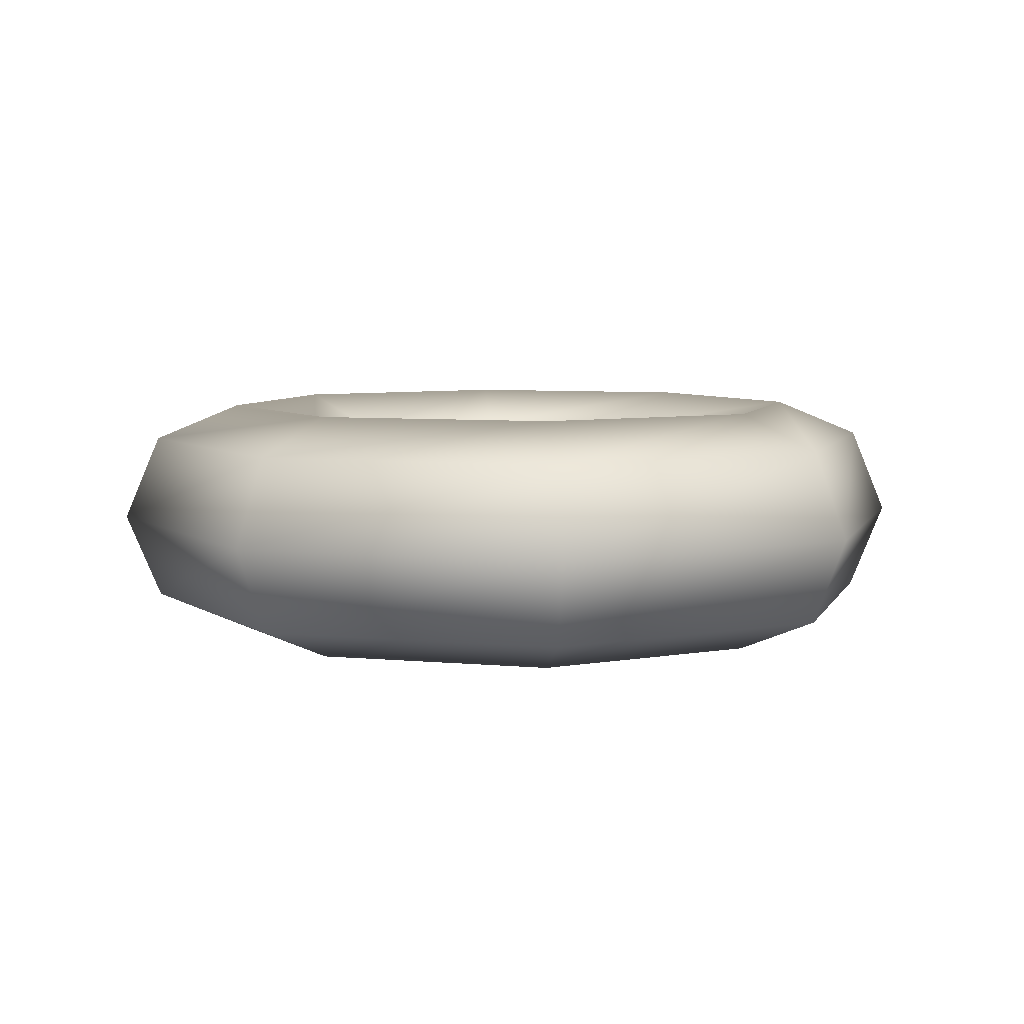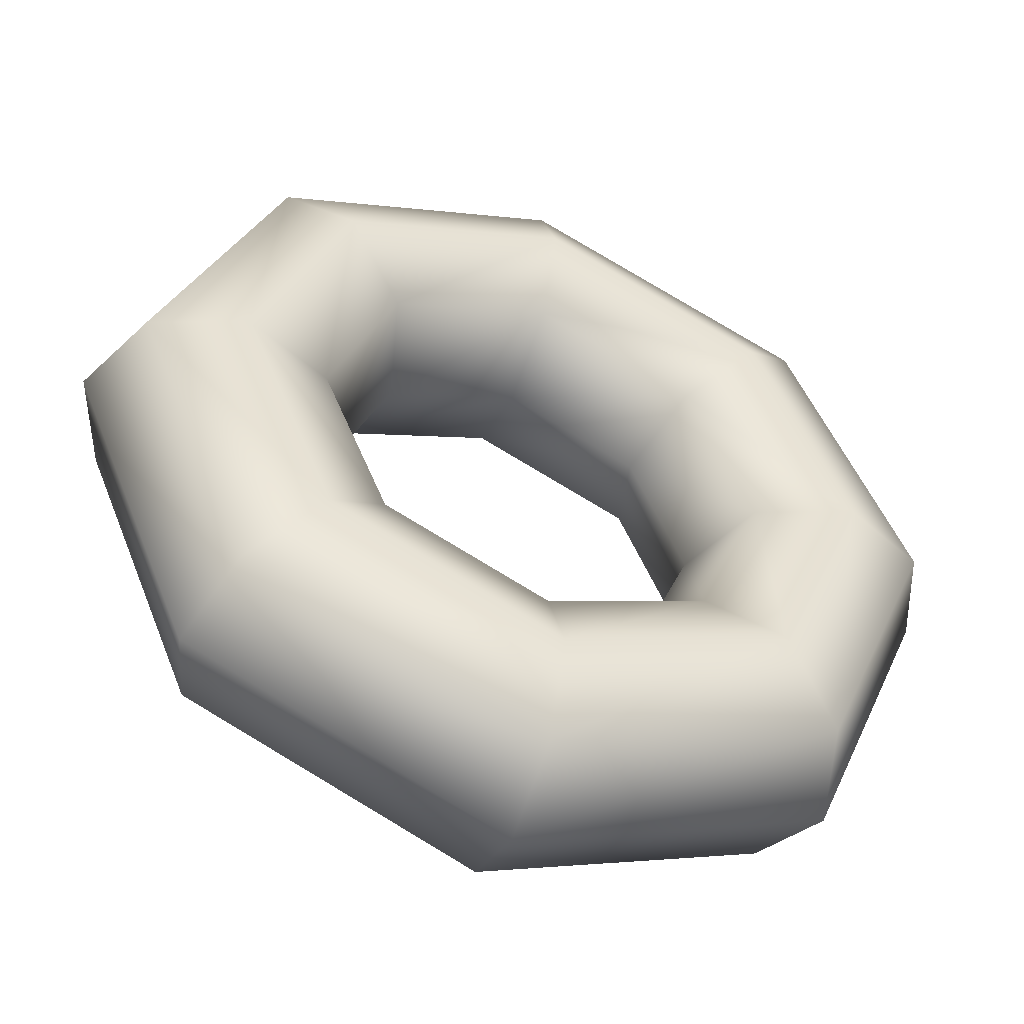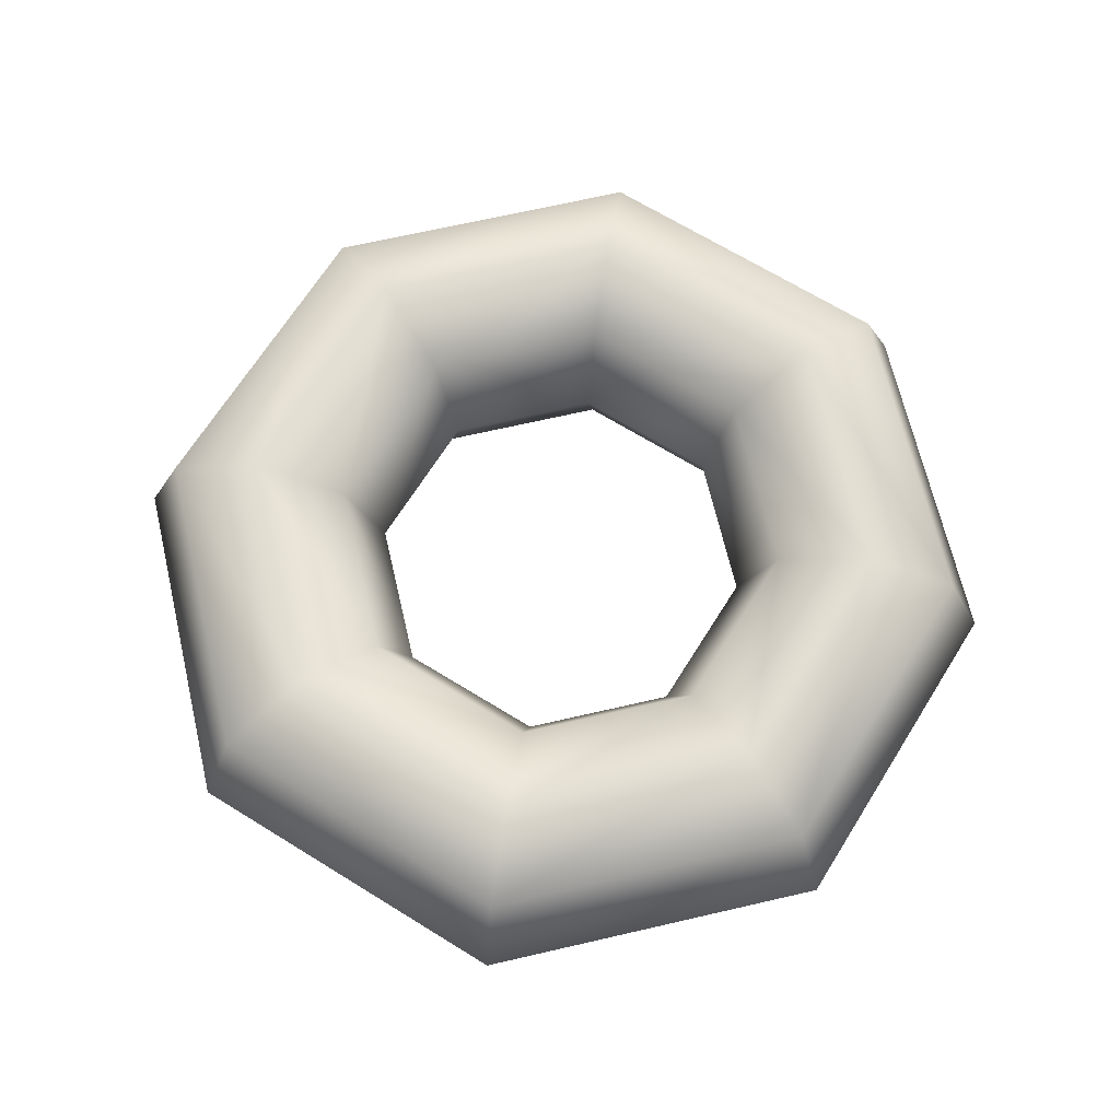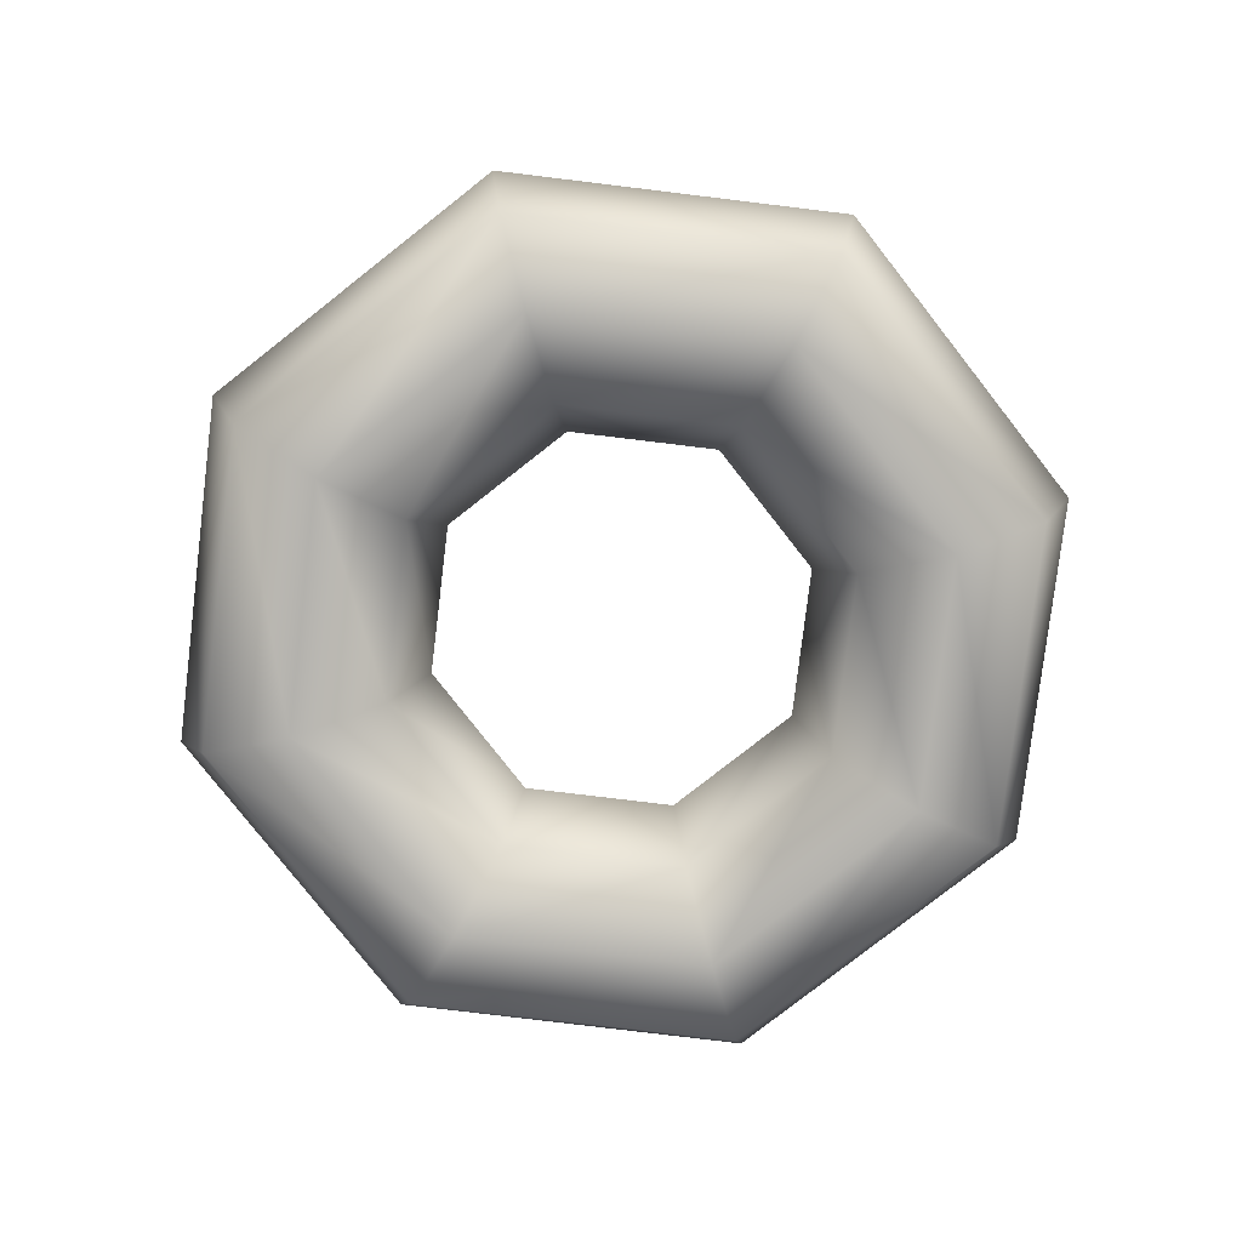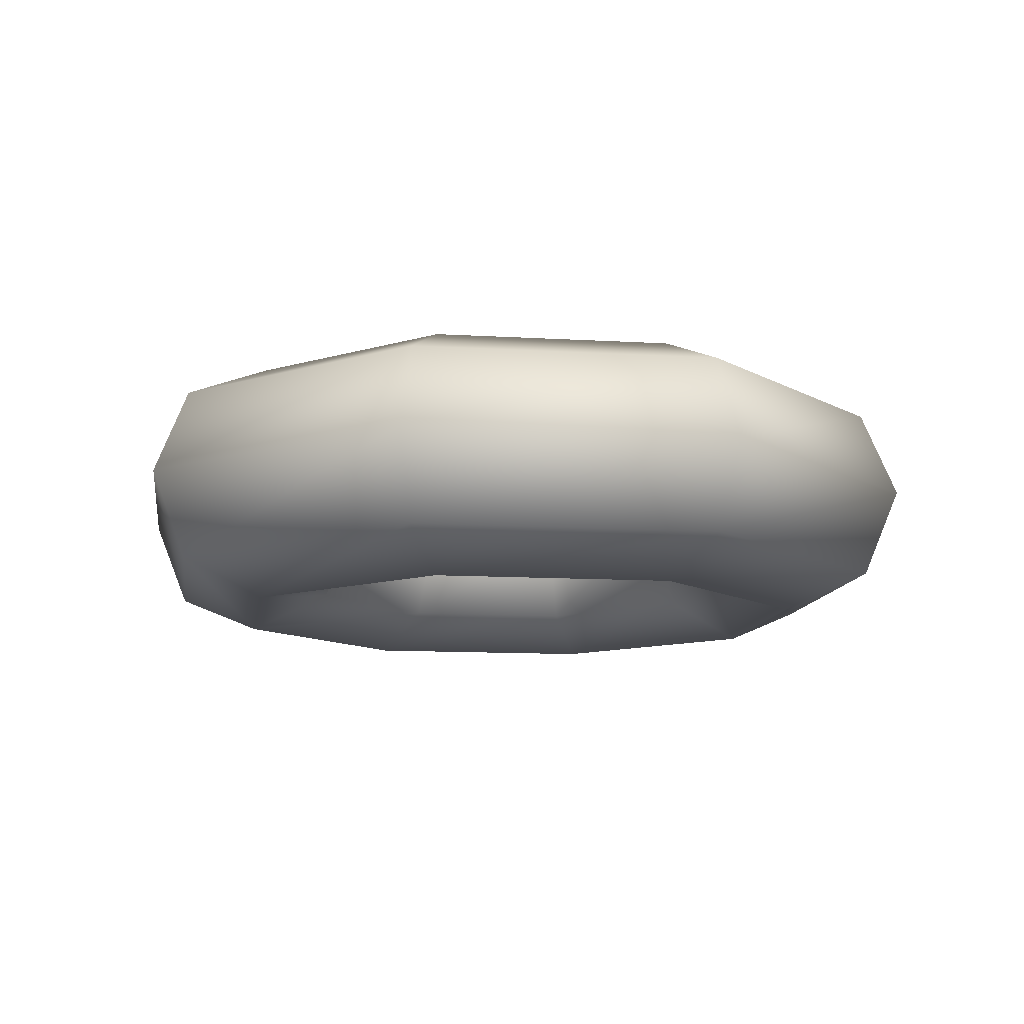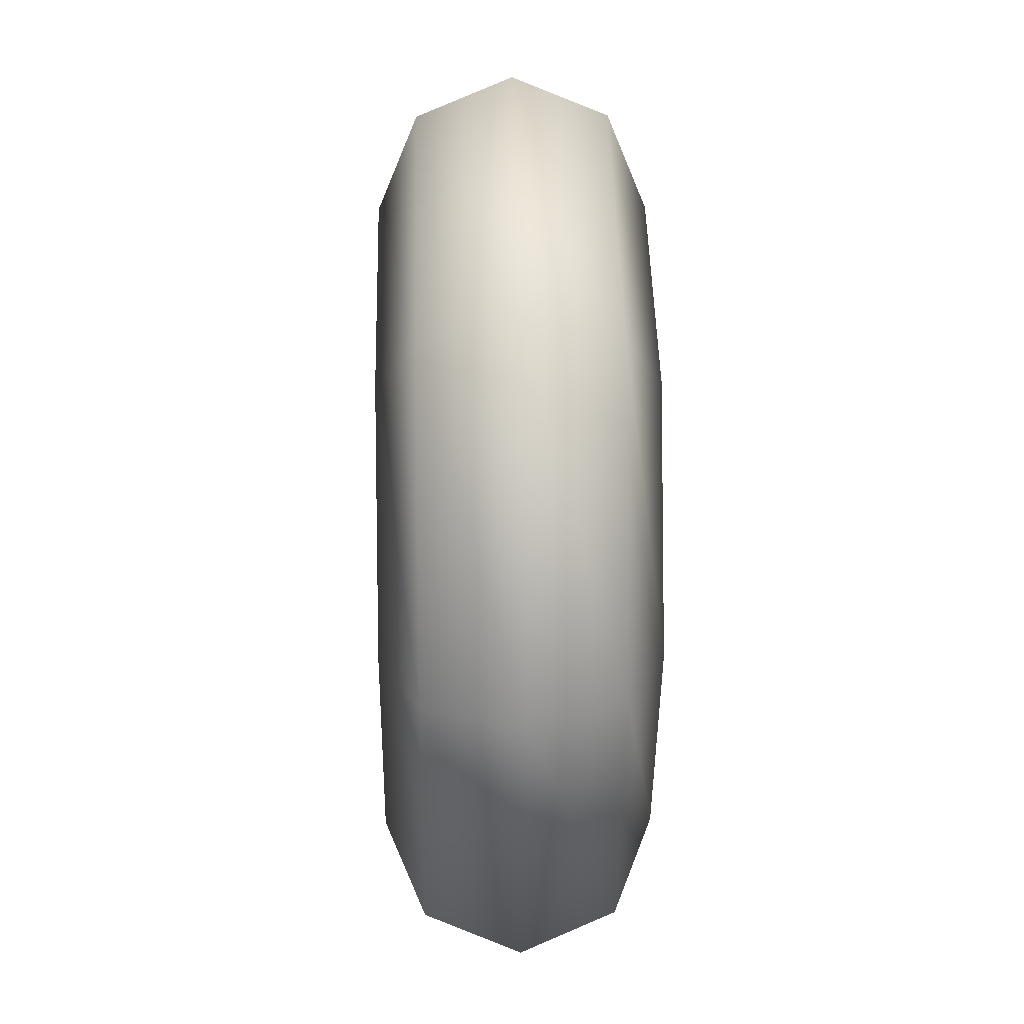
<metadata>
{"format":"obj","ext":"obj","renderer":"f3d","projection":"perspective","resolution":1024,"background":"white","views":[{"elev":6.2,"azim":-96.4,"up":"+Z"},{"elev":-50.3,"azim":158.4,"up":"+Y"},{"elev":67.1,"azim":-80.6,"up":"+Z"},{"elev":-79.3,"azim":-164.4,"up":"+Z"},{"elev":-11.3,"azim":-120.8,"up":"+Z"},{"elev":24.1,"azim":88.5,"up":"+Y"}]}
</metadata>
<code>
v 0.3 0 -0
v 0.3586 0 -0.1414
v 0.5 0 -0.2
v 0.6414 0 -0.1414
v 0.7 0 -0
v 0.6414 0 0.1414
v 0.5 0 0.2
v 0.3586 0 0.1414
v 0.2121 0.2121 -0
v 0.2536 0.2536 -0.1414
v 0.3536 0.3536 -0.2
v 0.4536 0.4536 -0.1414
v 0.495 0.495 -0
v 0.4536 0.4536 0.1414
v 0.3536 0.3536 0.2
v 0.2536 0.2536 0.1414
v 0 0.3 -0
v 0 0.3586 -0.1414
v 0 0.5 -0.2
v 0 0.6414 -0.1414
v 0 0.7 -0
v 0 0.6414 0.1414
v 0 0.5 0.2
v 0 0.3586 0.1414
v -0.2121 0.2121 -0
v -0.2536 0.2536 -0.1414
v -0.3536 0.3536 -0.2
v -0.4536 0.4536 -0.1414
v -0.495 0.495 -0
v -0.4536 0.4536 0.1414
v -0.3536 0.3536 0.2
v -0.2536 0.2536 0.1414
v -0.3 0 -0
v -0.3586 0 -0.1414
v -0.5 0 -0.2
v -0.6414 0 -0.1414
v -0.7 0 -0
v -0.6414 0 0.1414
v -0.5 0 0.2
v -0.3586 0 0.1414
v -0.2121 -0.2121 -0
v -0.2536 -0.2536 -0.1414
v -0.3536 -0.3536 -0.2
v -0.4536 -0.4536 -0.1414
v -0.495 -0.495 -0
v -0.4536 -0.4536 0.1414
v -0.3536 -0.3536 0.2
v -0.2536 -0.2536 0.1414
v -0 -0.3 -0
v -0 -0.3586 -0.1414
v -0 -0.5 -0.2
v -0 -0.6414 -0.1414
v -0 -0.7 -0
v -0 -0.6414 0.1414
v -0 -0.5 0.2
v -0 -0.3586 0.1414
v 0.2121 -0.2121 -0
v 0.2536 -0.2536 -0.1414
v 0.3536 -0.3536 -0.2
v 0.4536 -0.4536 -0.1414
v 0.495 -0.495 -0
v 0.4536 -0.4536 0.1414
v 0.3536 -0.3536 0.2
v 0.2536 -0.2536 0.1414
f 1 9 10 2
f 2 10 11 3
f 3 11 12 4
f 4 12 13 5
f 5 13 14 6
f 6 14 15 7
f 7 15 16 8
f 8 16 9 1
f 9 17 18 10
f 10 18 19 11
f 11 19 20 12
f 12 20 21 13
f 13 21 22 14
f 14 22 23 15
f 15 23 24 16
f 16 24 17 9
f 17 25 26 18
f 18 26 27 19
f 19 27 28 20
f 20 28 29 21
f 21 29 30 22
f 22 30 31 23
f 23 31 32 24
f 24 32 25 17
f 25 33 34 26
f 26 34 35 27
f 27 35 36 28
f 28 36 37 29
f 29 37 38 30
f 30 38 39 31
f 31 39 40 32
f 32 40 33 25
f 33 41 42 34
f 34 42 43 35
f 35 43 44 36
f 36 44 45 37
f 37 45 46 38
f 38 46 47 39
f 39 47 48 40
f 40 48 41 33
f 41 49 50 42
f 42 50 51 43
f 43 51 52 44
f 44 52 53 45
f 45 53 54 46
f 46 54 55 47
f 47 55 56 48
f 48 56 49 41
f 49 57 58 50
f 50 58 59 51
f 51 59 60 52
f 52 60 61 53
f 53 61 62 54
f 54 62 63 55
f 55 63 64 56
f 56 64 57 49
f 57 1 2 58
f 58 2 3 59
f 59 3 4 60
f 60 4 5 61
f 61 5 6 62
f 62 6 7 63
f 63 7 8 64
f 64 8 1 57

</code>
